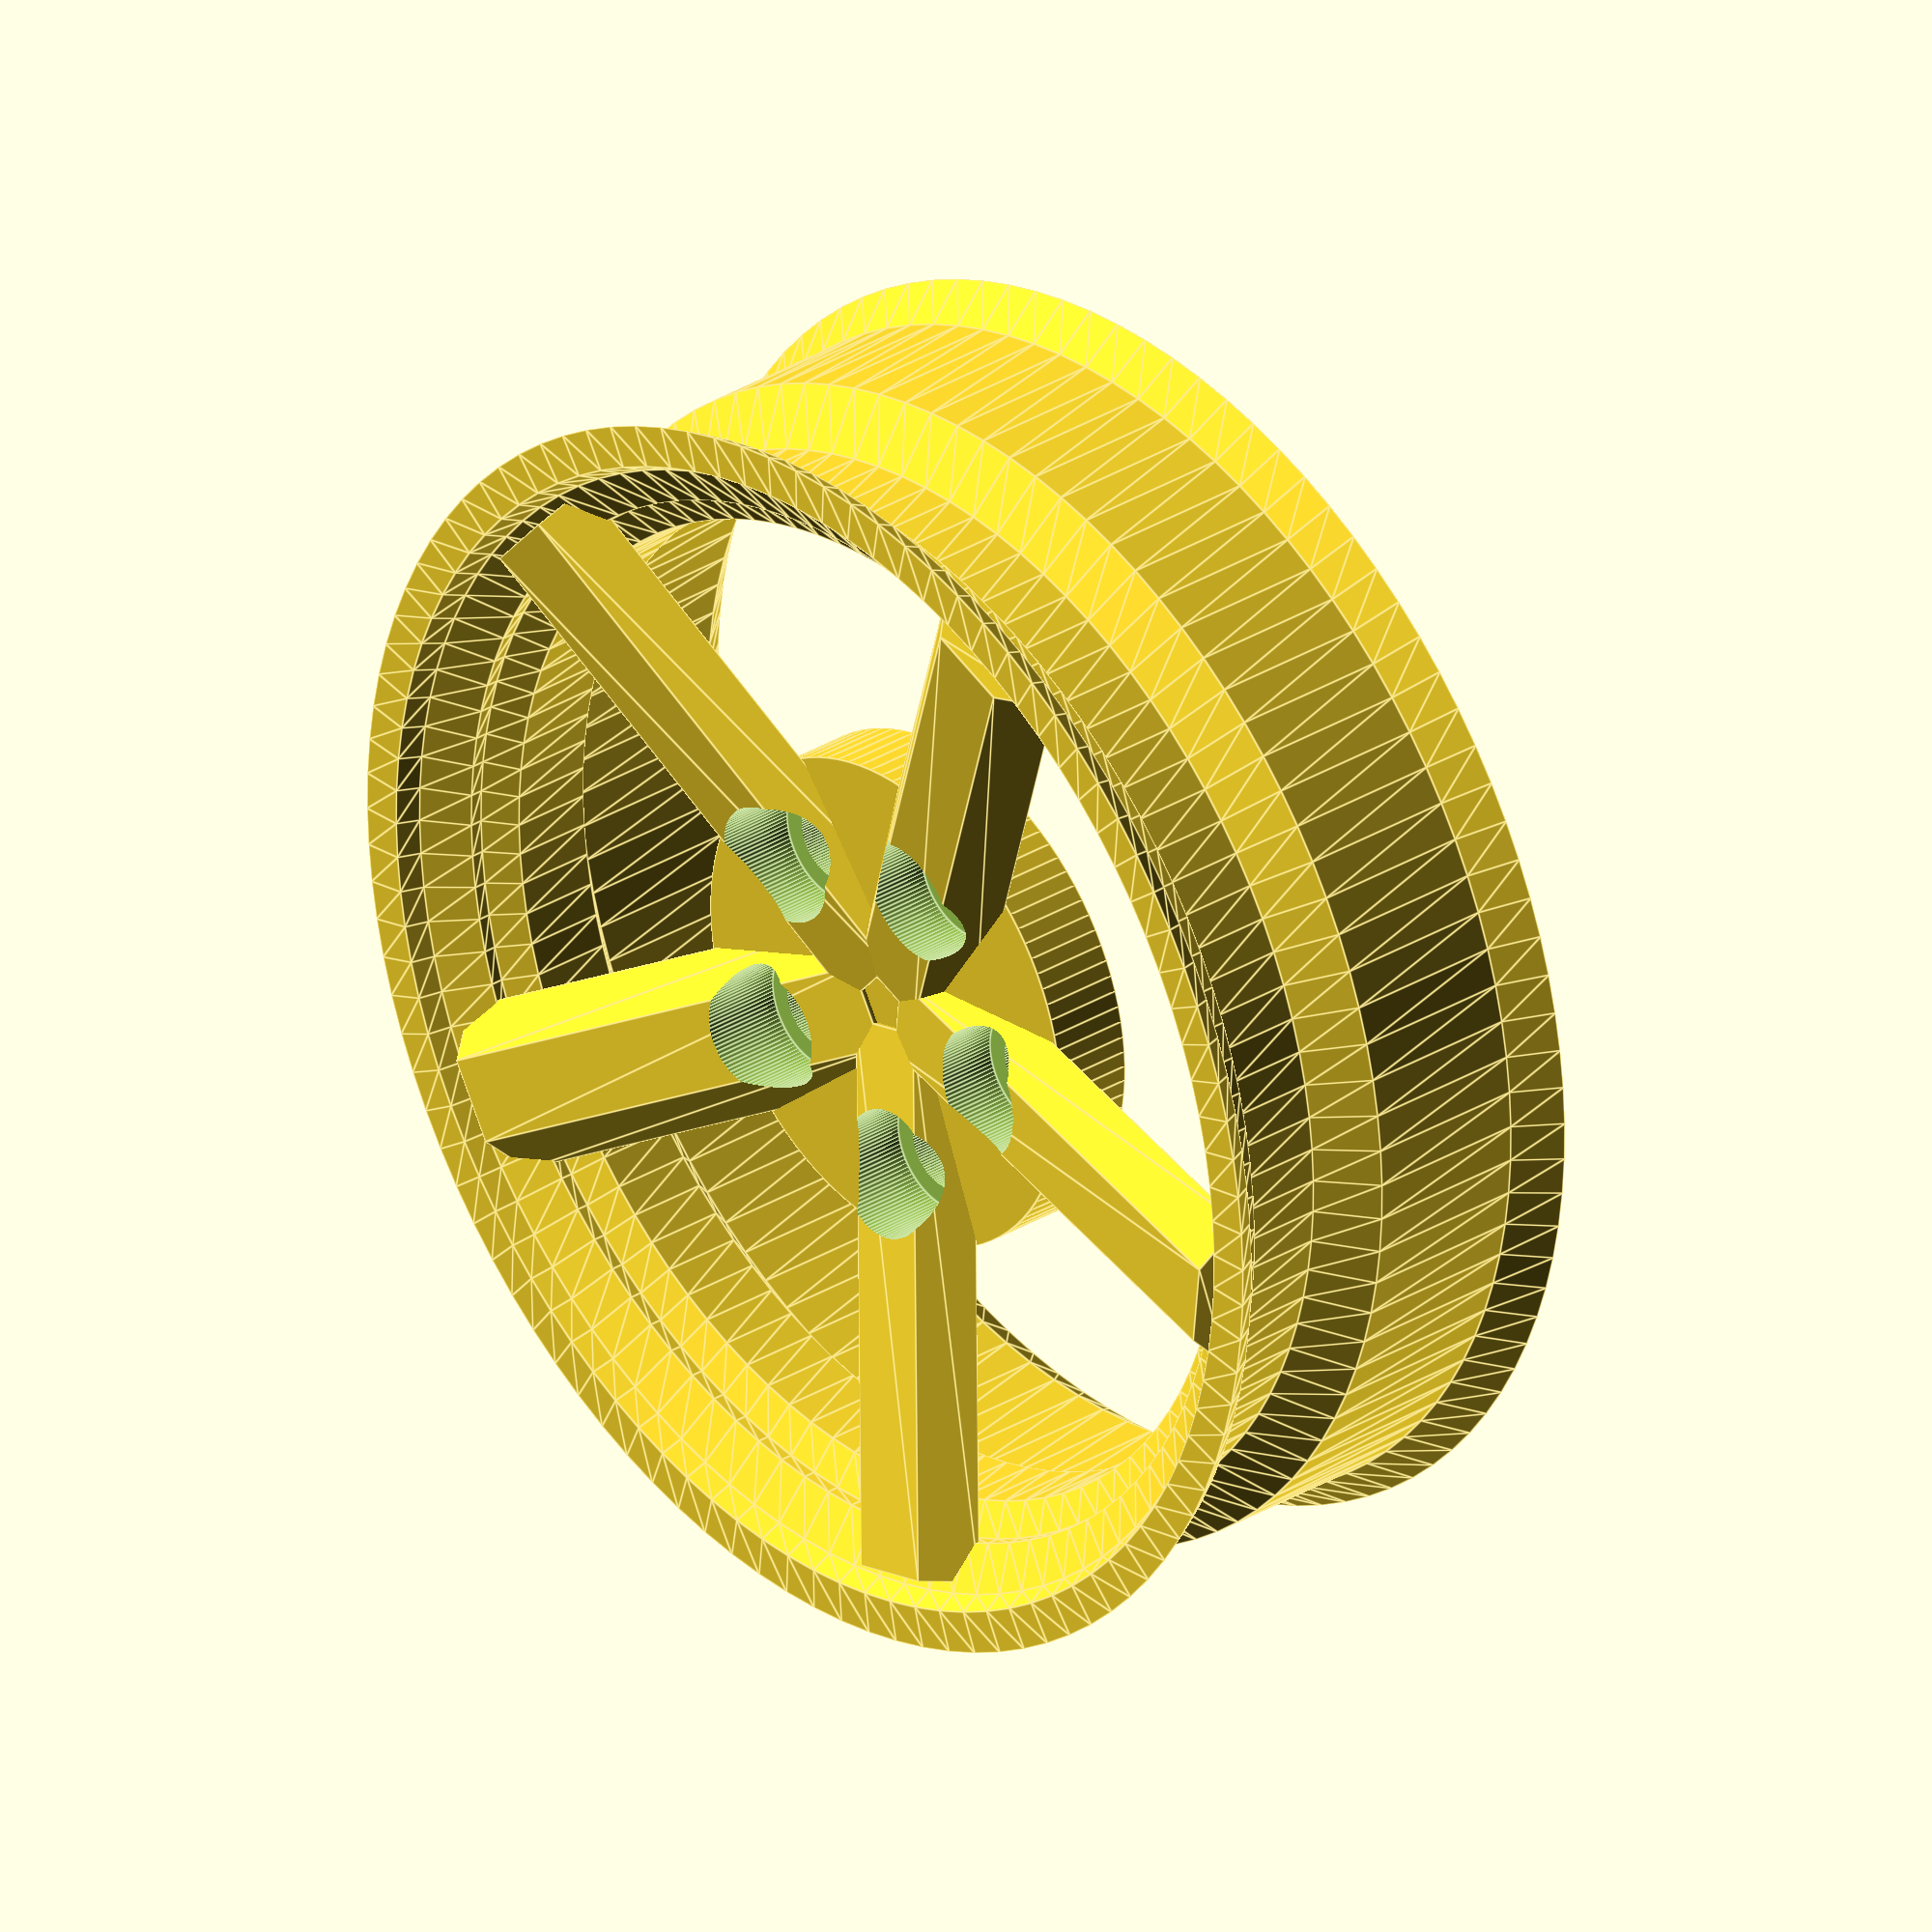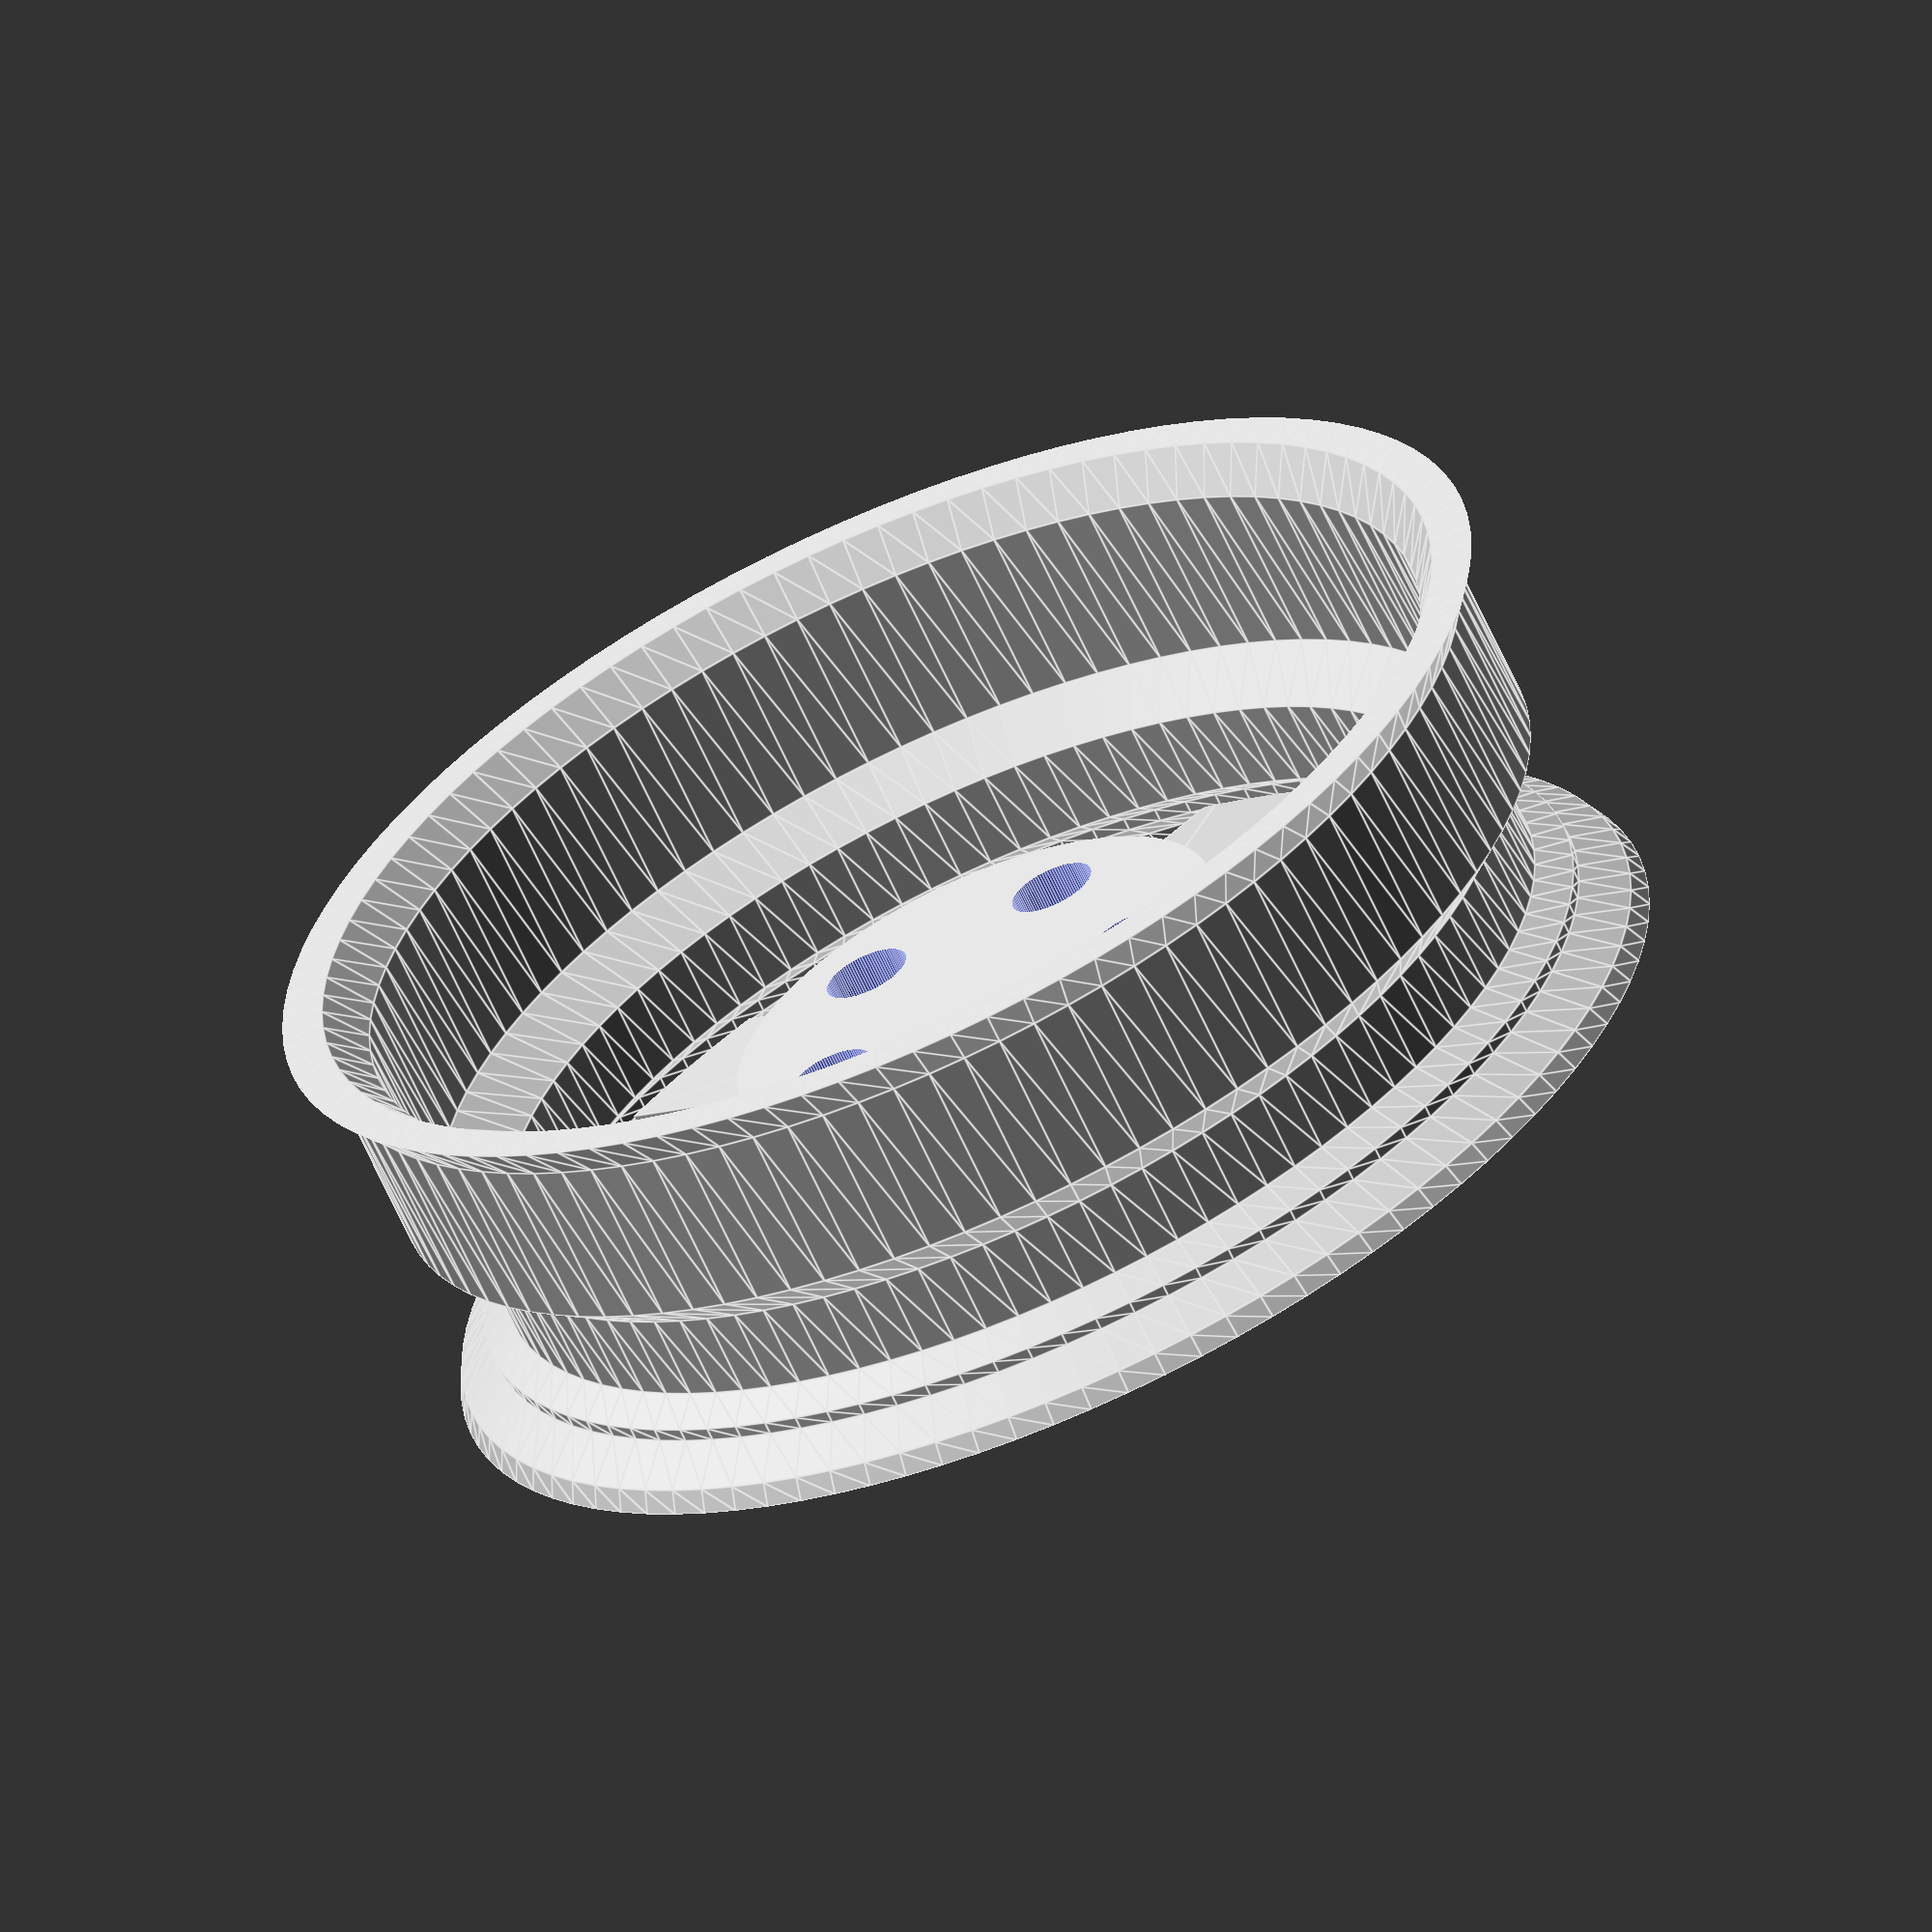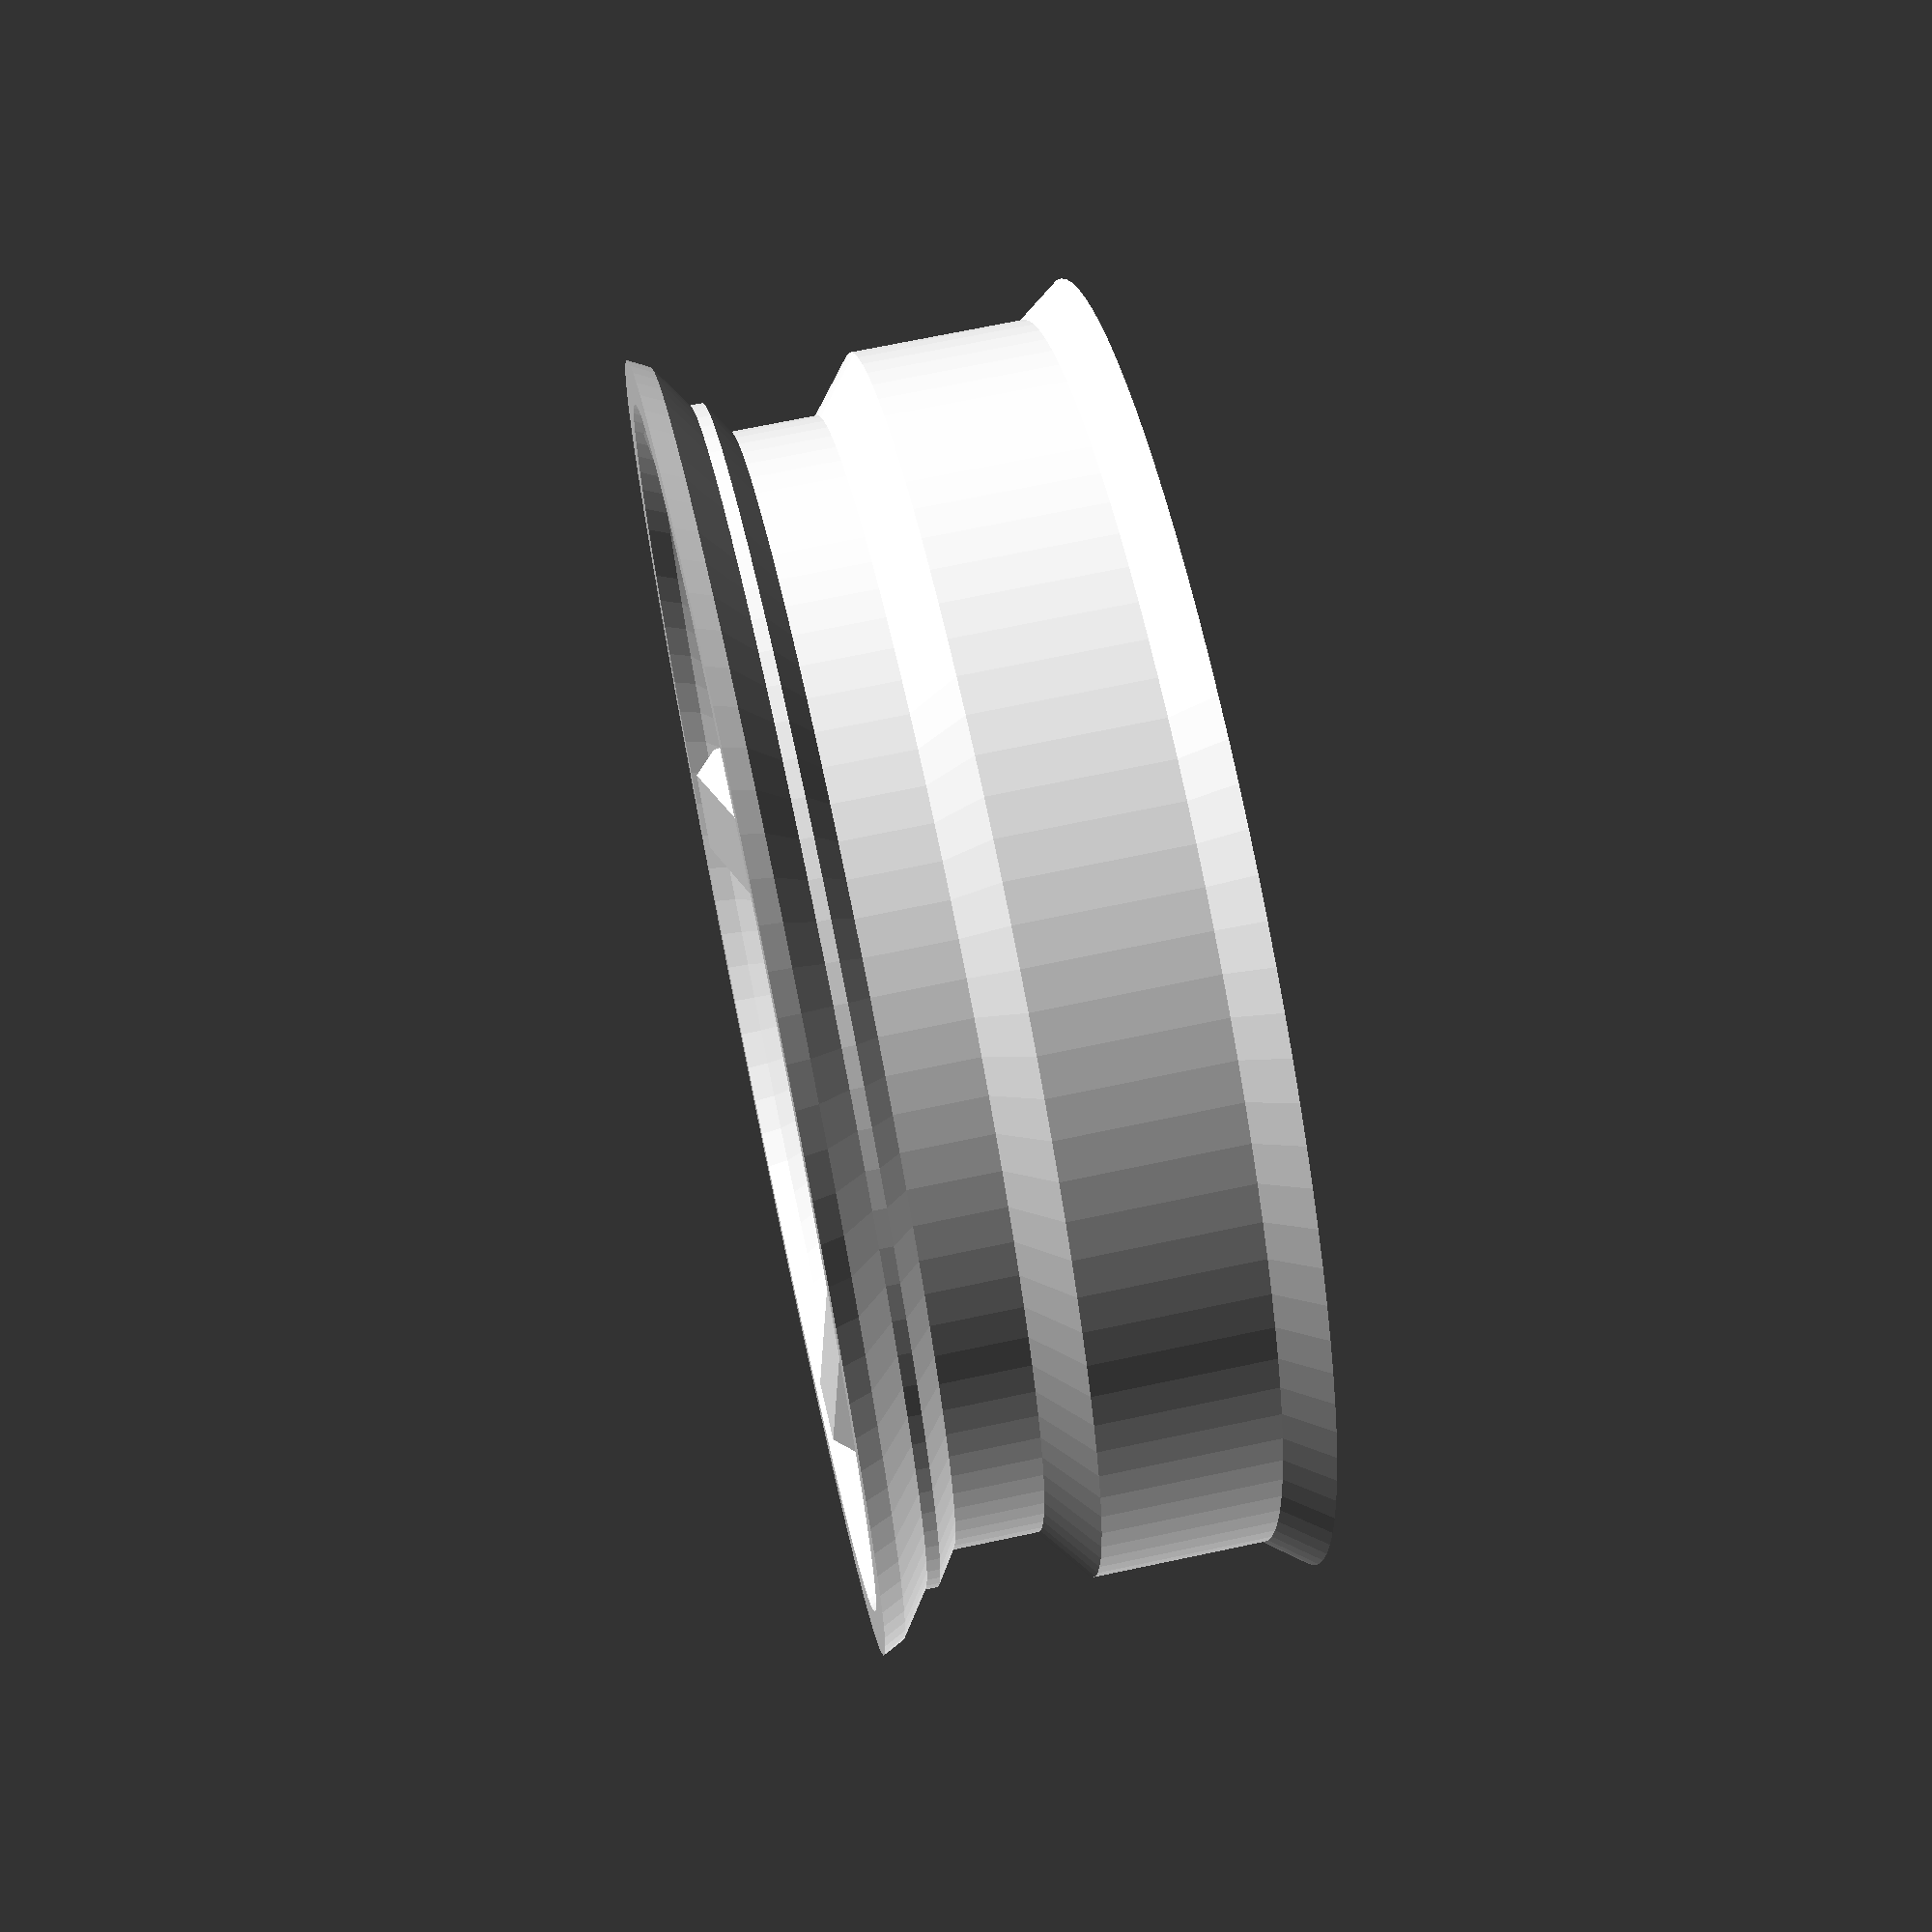
<openscad>
//// VARIABLES ////

fc=360; // the number of degrees in a full circle

c=100; //polygon count

acl=0.3; //additional cutting length. It is used to avoid visial glitches when gutting right up to an edge


// GENERAL SIZE
h=2; //thickness of the wheel
r1=3; //radius of the wheel
r2=r1;

// SPOKES
sn=5; //number of spokes
sl=r1-0.4; //spoke length
sh=0.2; //spoke height
sd=0; //spoke distance from top of hub
sed=0; //the distance from the top of the hub
sr=0; //roll angle of the spokes
sy=0; //yaw angle of the spokes
sw=0.8; //spoke width
se=1.5; //spoke extension length
sp=[
	[0,0],
	[sw*.25,sh],
	[sw*.75,sh],
	[sw,0]
];

// HUB
hr=1.2; //hub radius
hh=0.4; //hub height
hd=0.5; //hub distance from the top/edge of the wheel

// LUGNUTS
lnn=5; //number of lug nuts
lnr=0.2; //lugnut radius
lnh=h+1; //make sure the holes go through the whole wheel
lnfc=hr*(2/3); // distance of the lug nuts from the center of the wheel
lnss=0.4; //additional radius around each lug nut saved

// COUNTERBORE & COUNTERSINK
//bore=true;
//sink=false;
//if (bore==true&&sink=true){sink=false;}
cbd=0.2; //counterbore depth
cbr=0.3; //counterbore radius
csd=0.2; //countersink depth
csa=35; //countersink angle
cbt=h/2-cbd/2+acl/2;//hh-(cbd/2)+hh/2; //countersink vertical translation
cst=h/2; //countersink vertical translation


// OUTER WHEEL
owt=0.2;
ow=[ //outer-wheel pattern where the tire will meet.
	[0,	0],
	[0.05*h,	-0.05],
	[0.12*h,	-0.25],
	[0.15*h,	-0.25],
	[0.20*h,	-0.40],
	[0.40*h,	-0.40],
	[0.50*h,	-0.15],
	[0.90*h,	-0.15],
	[1.00*h,	0.00],
	[1.00*h,	0.00-owt],
	[0.90*h,	-0.15-owt],
	[0.50*h,	-0.15-owt],
	[0.40*h,	-0.40-owt],
	[0.20*h,	-0.40-owt],
	[0.15*h,	-0.25-owt],
	[0.12*h,	-0.25-owt],
	[0.05*h,	-0.05-owt],
	[0,	-owt]
];

//// GENERATION CODE ////

// OUTER WHEEL
	rotate_extrude(convexity=c,$fn=c)
	translate([r1,h/2,0])
rotate(270)
	polygon(points=ow);
	difference(){
		union(){
			// HUB
			translate([0,0,h/2-hh+hh/2-hd])
				cylinder(hh,hr,hr,center=true,$fn=c);
			// SPOKES
			for (i=[0:sn-1])
			{
				rotate([0,-10,(fc/sn)*i])
					translate([se,0,h/2-sh/2-hd  ])
					rotate([90,sr,sy+90])
					translate([-sw/2,-sh/2,0])
					linear_extrude(sl,center=true)
					polygon(points=sp);
			}
		}
		// LUGNUT HOLES
		for (i=[1:lnn])
		{
			rotate(a=[0,0,(fc/lnn)*i])
				translate([lnfc,0,-hd])
				cylinder(lnh,lnr,lnr,center=true,$fn=c);
		}
		//}
		// COUNTERBORE
if (cbd>0) {
	for (i=[1:lnn])
	{
		rotate(a=[0,0,(fc/lnn)*i])
			translate([lnfc,0,cbt-hd])
			cylinder(cbd+acl,cbr,cbr,center=true,$fn=c);
	}
}
}
//ex=csd*tan(csa);
//if (csd>0) {
//	for (i=[1:lnn])
//	{
//		rotate(a=[0,0,(fc/lnn)*i])
//			translate([lnfc,0,cst+2])//cst+0.5])
//			rotate_extrude(angle = 360, convexity = 2,$fn=c)
//			polygon([[lnr,csd],[lnr,csd],[lnr,0]]);				//Countersink TEMPORARILY DEPTECATED

//	}
//}

//}

</openscad>
<views>
elev=329.8 azim=78.0 roll=47.8 proj=o view=edges
elev=244.6 azim=61.1 roll=335.8 proj=o view=edges
elev=110.8 azim=241.1 roll=102.0 proj=p view=solid
</views>
